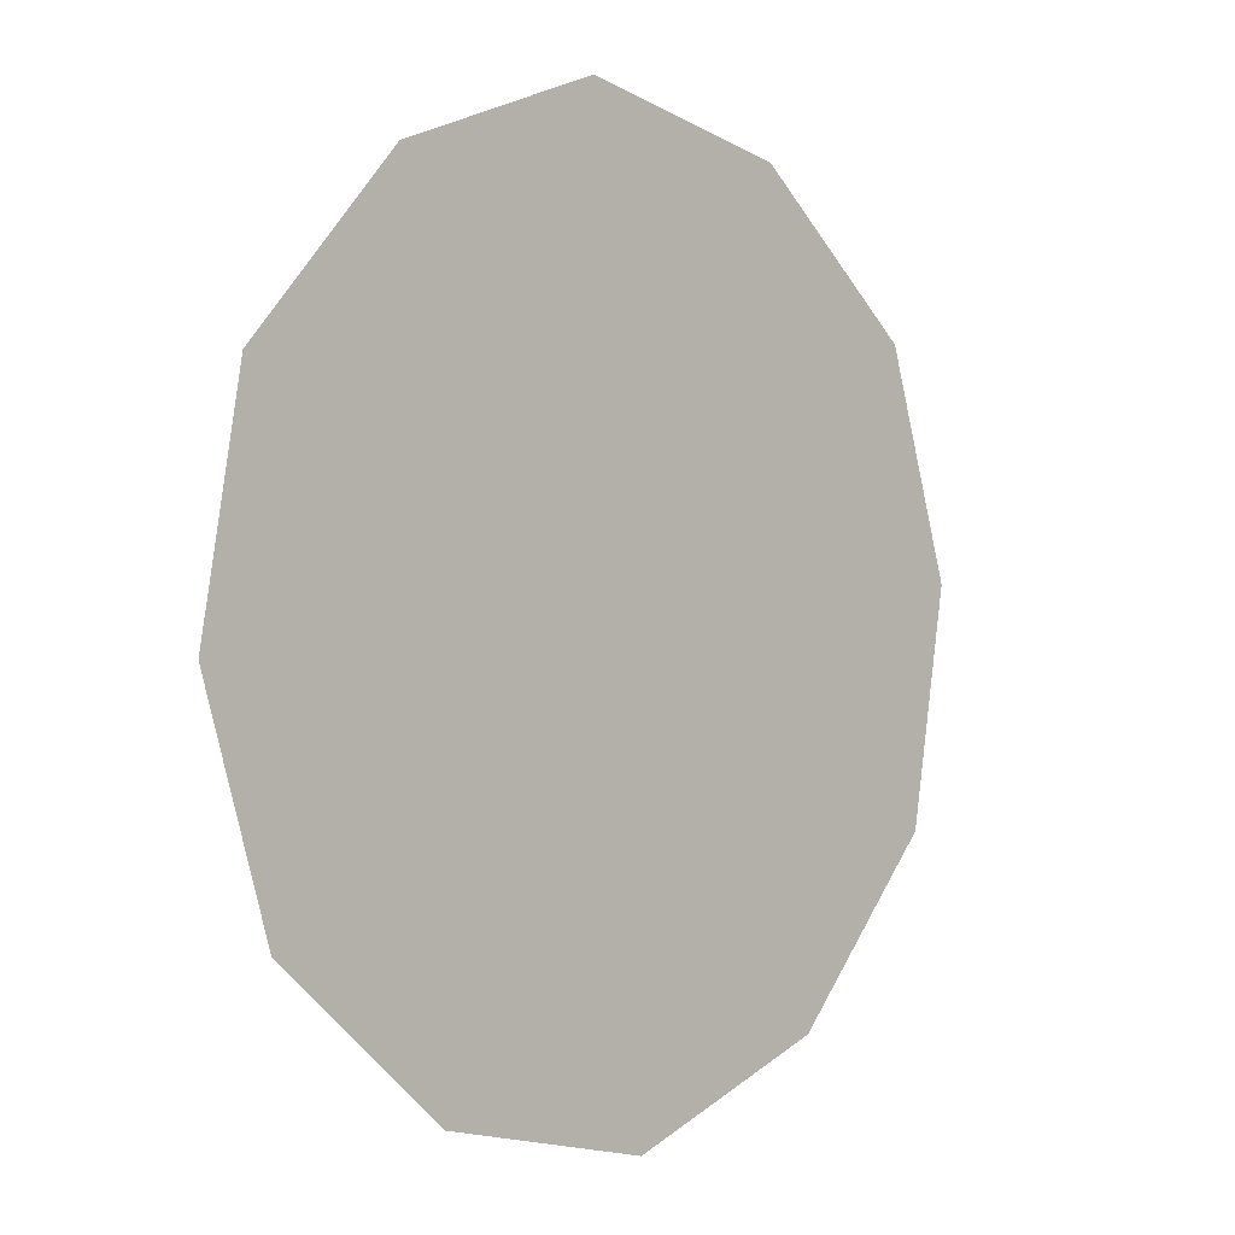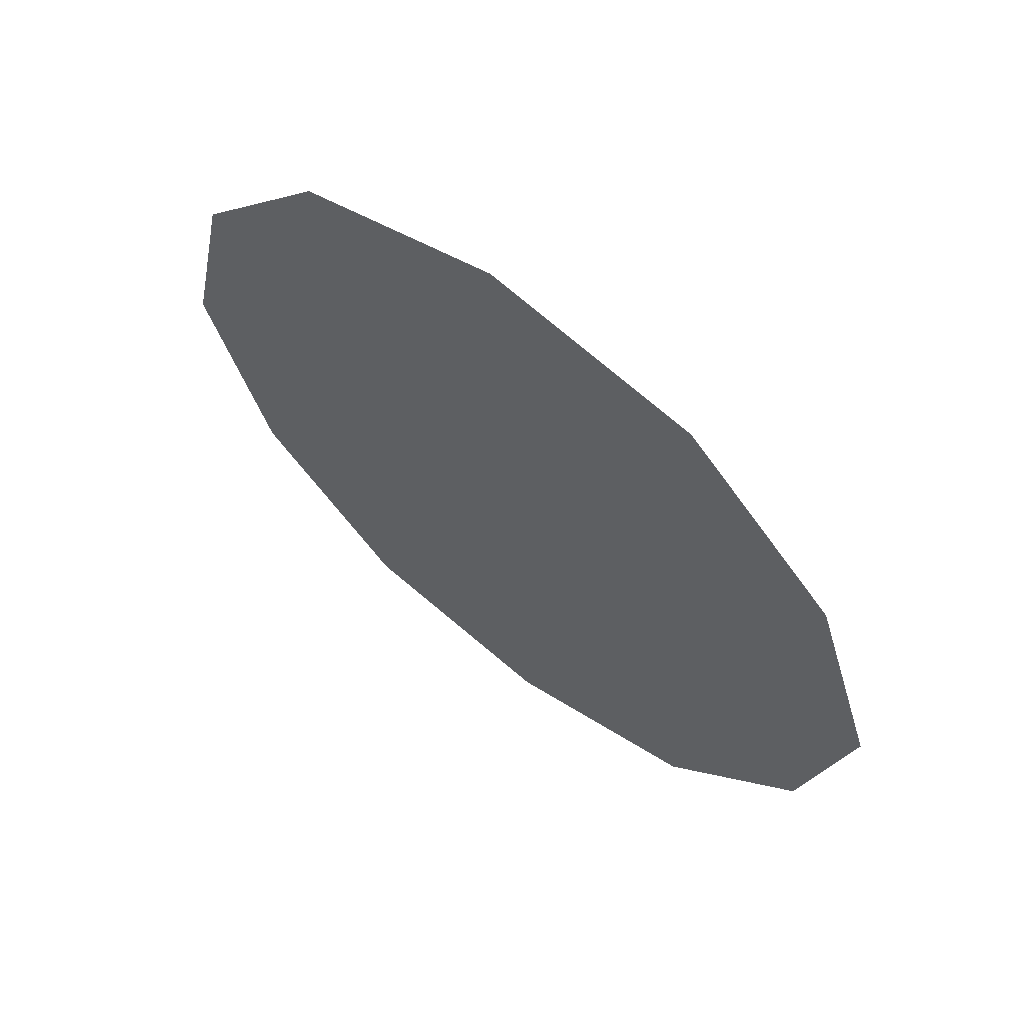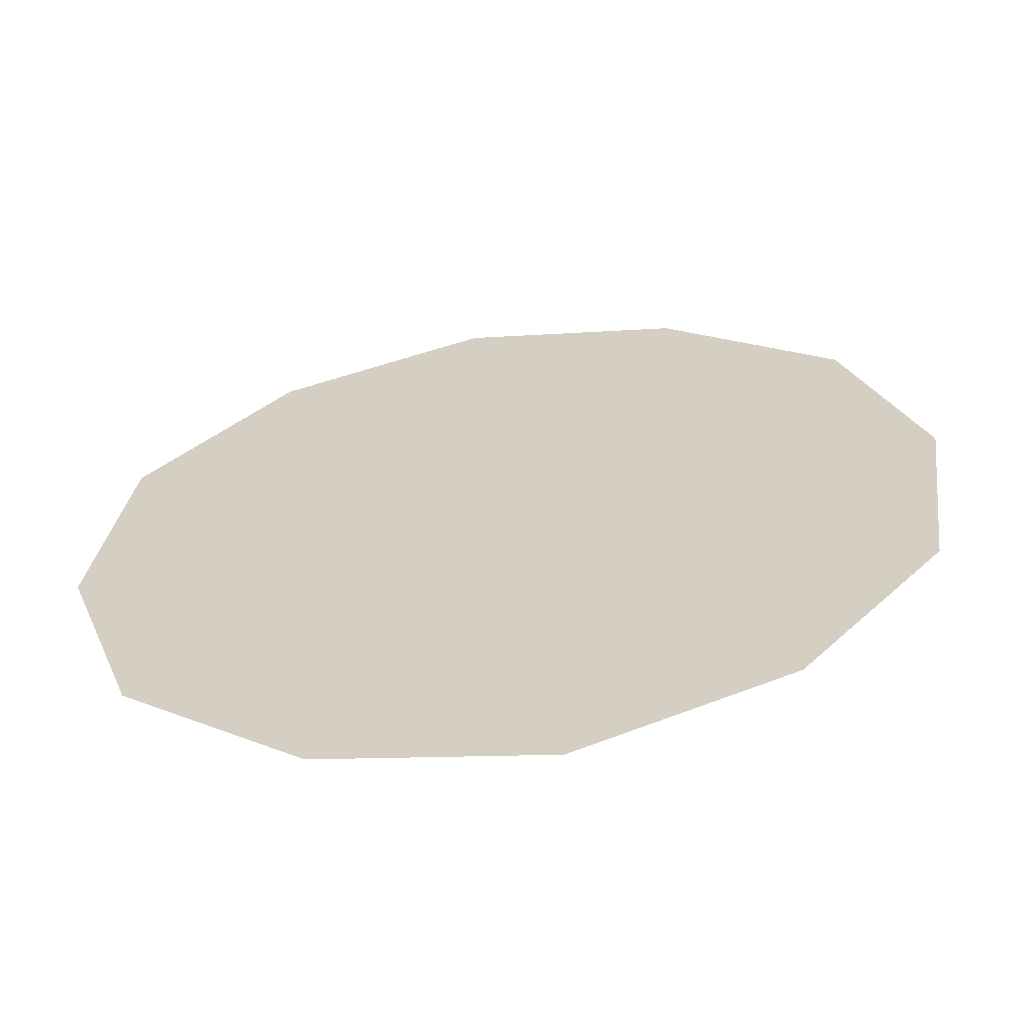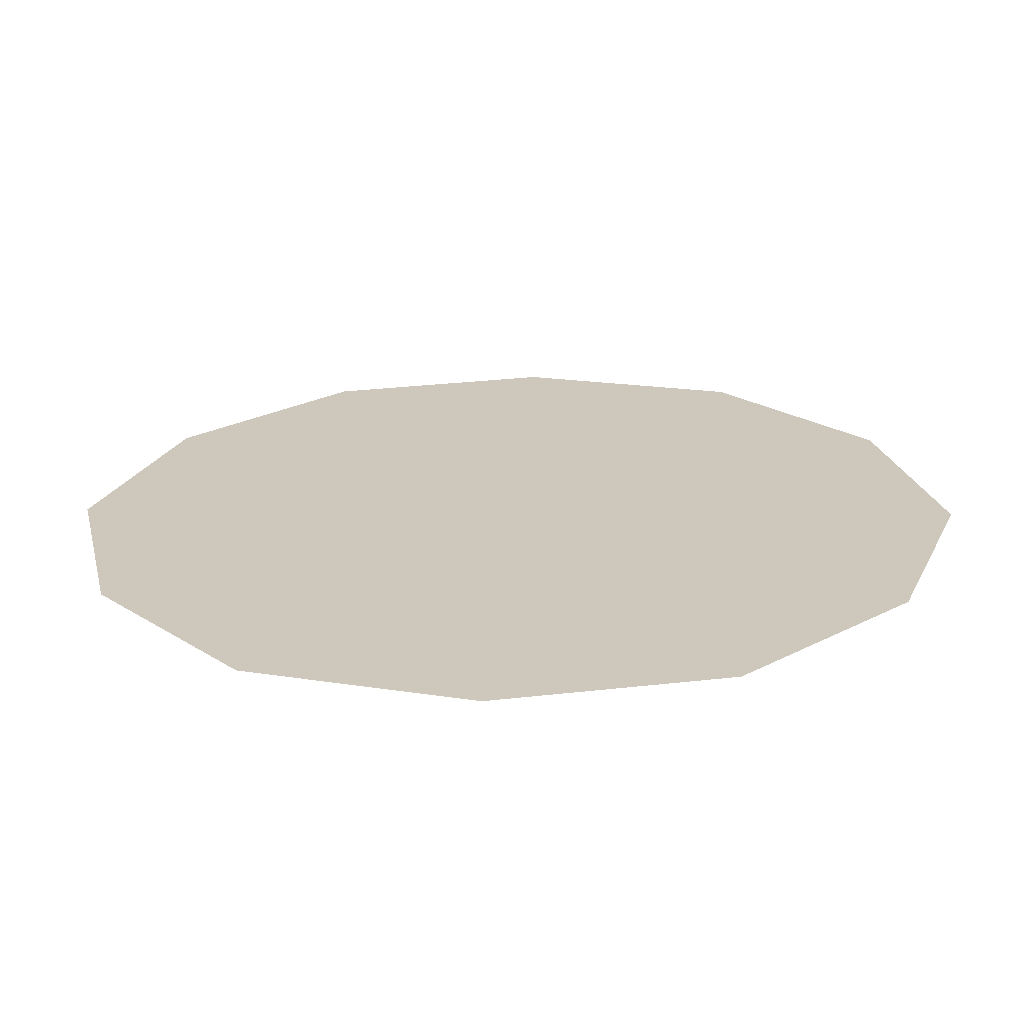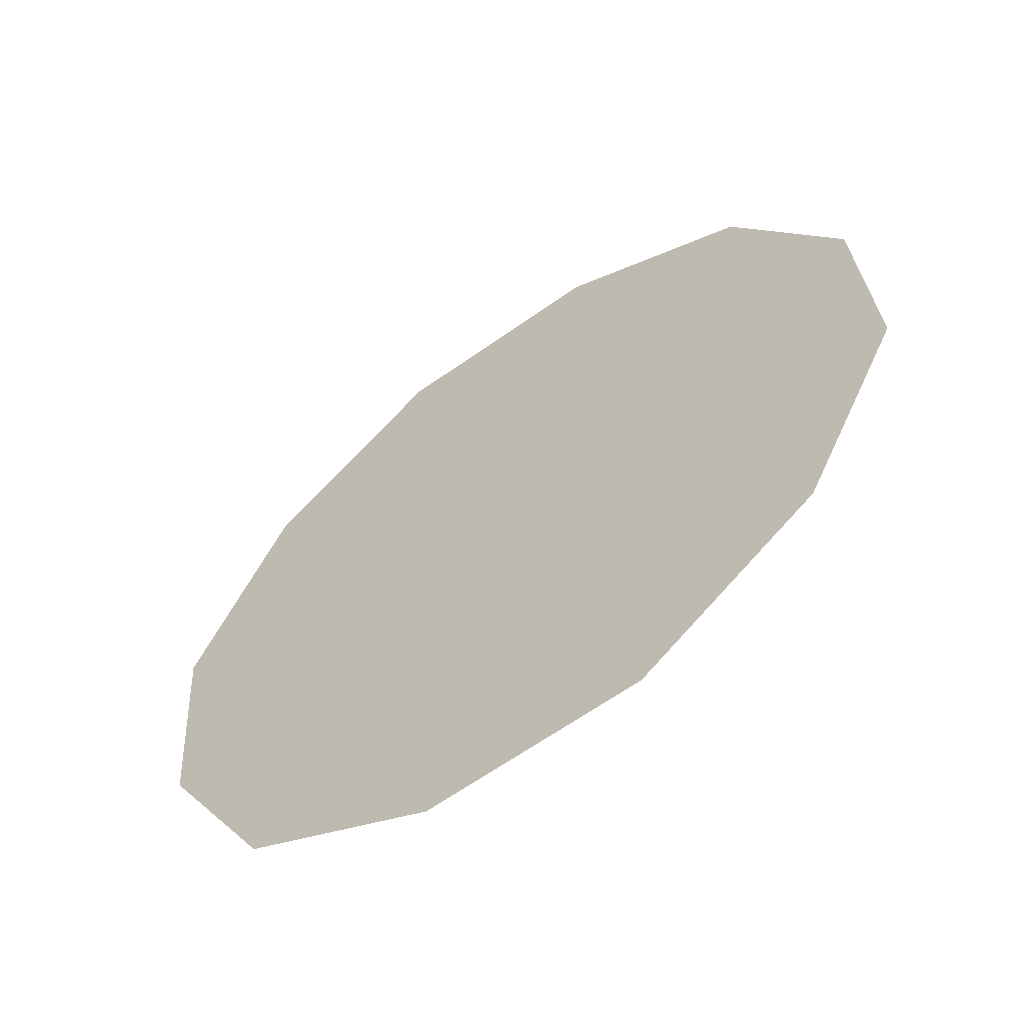
<metadata>
{"format":"obj","ext":"obj","renderer":"f3d","projection":"perspective","resolution":1024,"background":"white","views":[{"elev":-55.1,"azim":-84.5,"up":"+Y"},{"elev":-6.8,"azim":-143.6,"up":"+Z"},{"elev":-26.8,"azim":163.3,"up":"+Y"},{"elev":-19.7,"azim":-28.9,"up":"+Z"},{"elev":55.9,"azim":89.5,"up":"+Z"}]}
</metadata>
<code>
g candlesBackgroundGlow13_mesh
v -3.832e-08 -1.543e-08 5.088e-08
v -0.3113 0.06079 -0.09902
v -0.2601 -0.08292 -0.1855
v -3.832e-08 -1.543e-08 5.088e-08
v -0.2847 0.1893 0.01223
v -3.832e-08 -1.543e-08 5.088e-08
v -0.1767 0.2637 0.12
v -3.832e-08 -1.543e-08 5.088e-08
v -0.02454 0.2722 0.1977
v -3.832e-08 -1.543e-08 5.088e-08
v 0.1346 0.2029 0.219
v 0.2601 0.08292 0.1855
v -3.832e-08 -1.543e-08 5.088e-08
v 0.3113 -0.06079 0.09902
v 0.2601 0.08292 0.1855
v -3.832e-08 -1.543e-08 5.088e-08
v 0.2847 -0.1893 -0.01223
v -3.832e-08 -1.543e-08 5.088e-08
v 0.1767 -0.2637 -0.12
v -3.832e-08 -1.543e-08 5.088e-08
v 0.02454 -0.2722 -0.1977
v -3.832e-08 -1.543e-08 5.088e-08
v -0.1346 -0.2029 -0.219
v -0.2601 -0.08292 -0.1855
g candlesBackgroundGlow13_mesh_0
f 3 2 1
f 5 4 2
f 5 7 6
f 9 8 7
f 9 11 10
f 12 10 11
f 15 14 13
f 17 16 14
f 17 19 18
f 21 20 19
f 21 23 22
f 24 22 23

</code>
